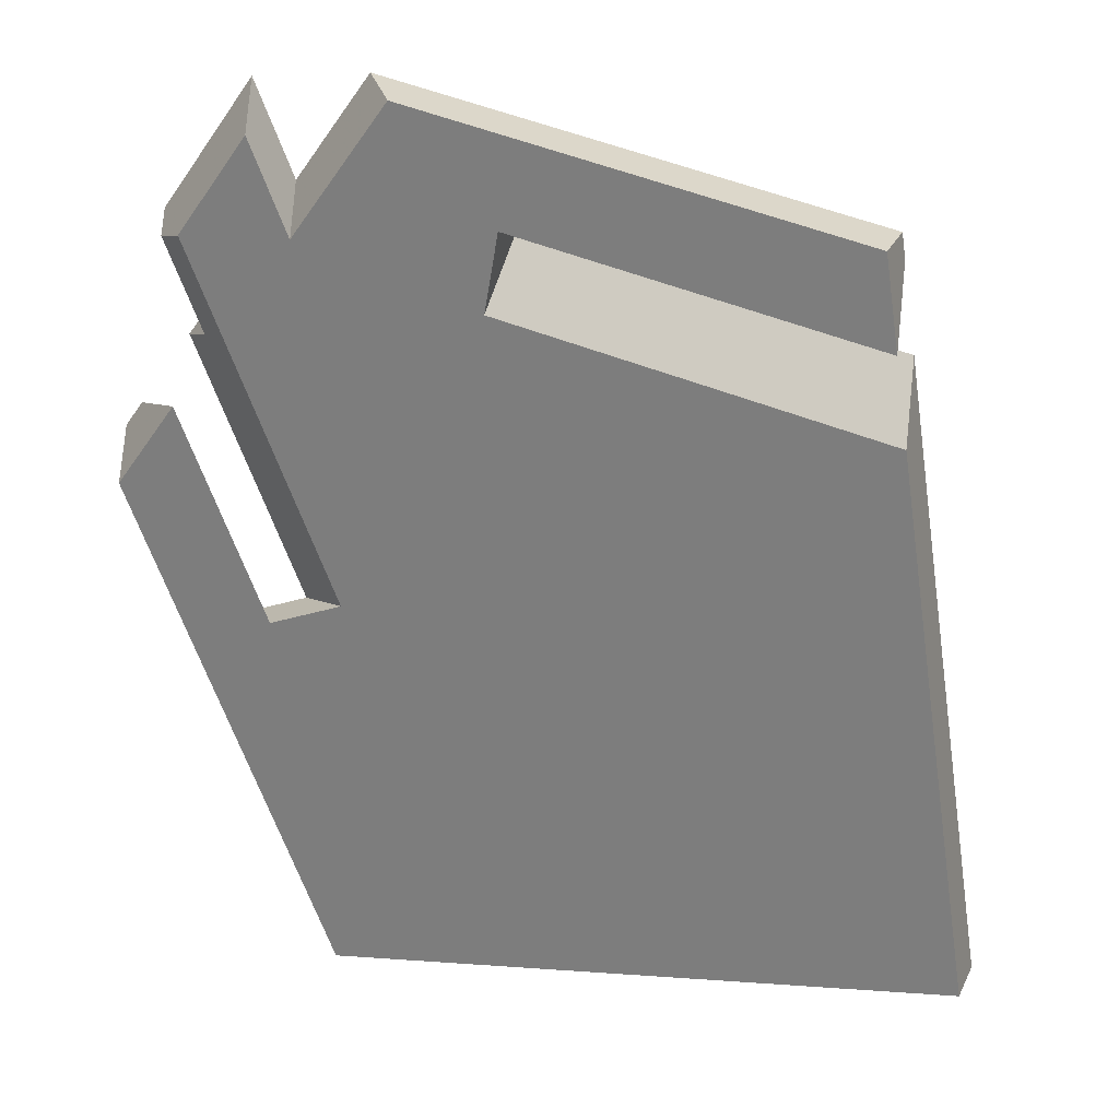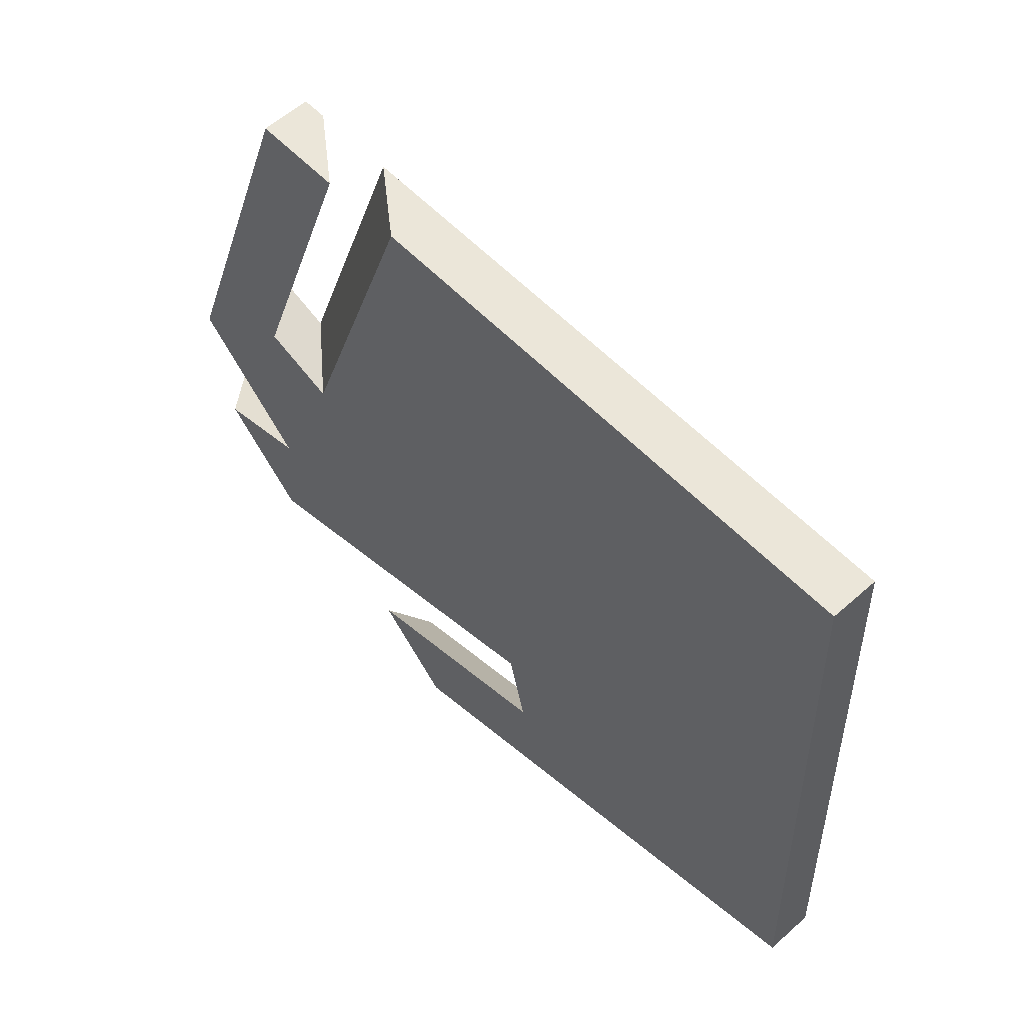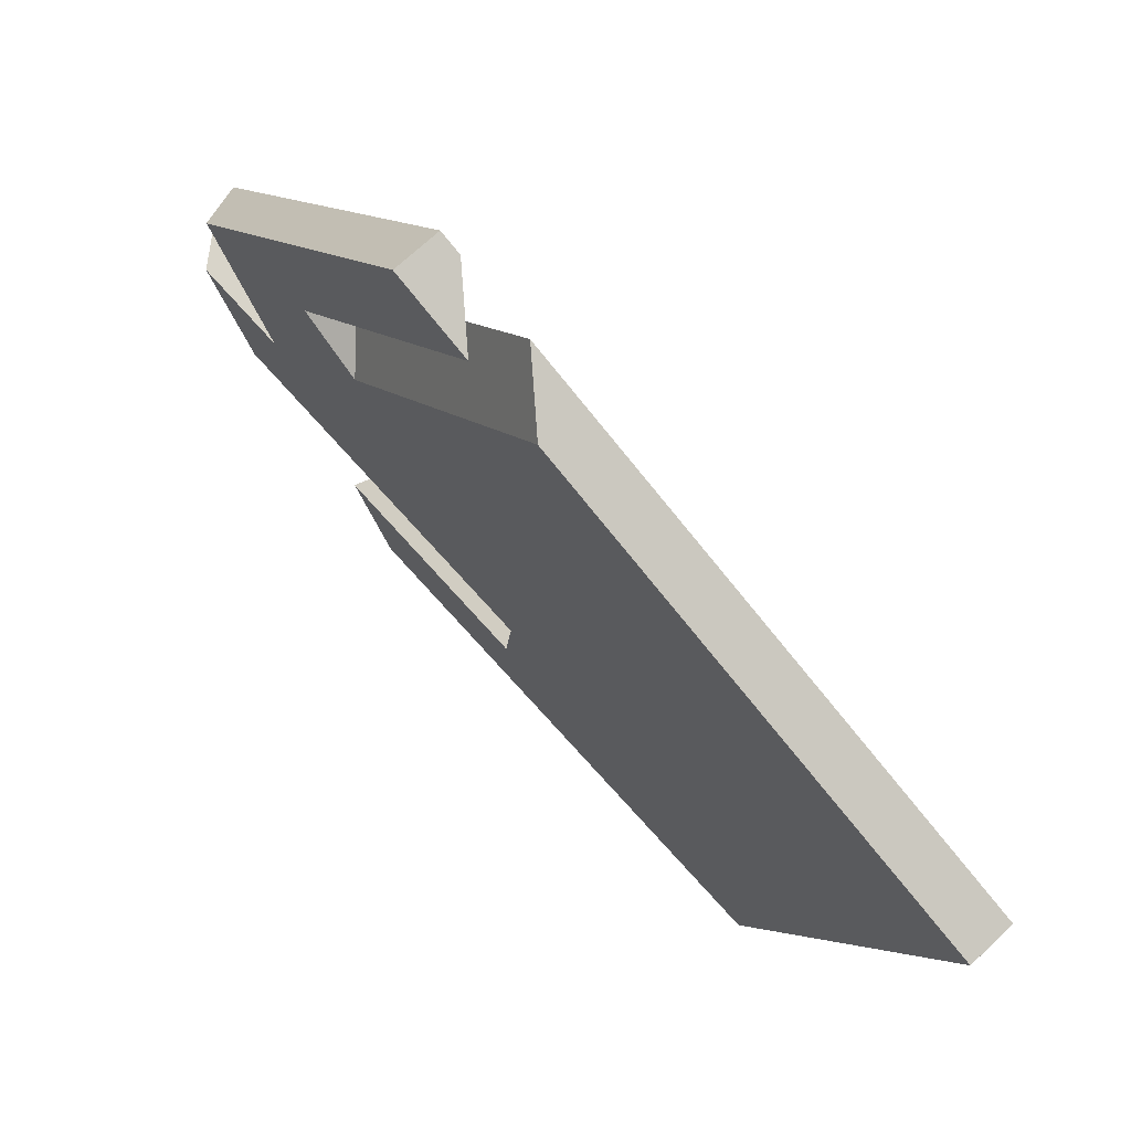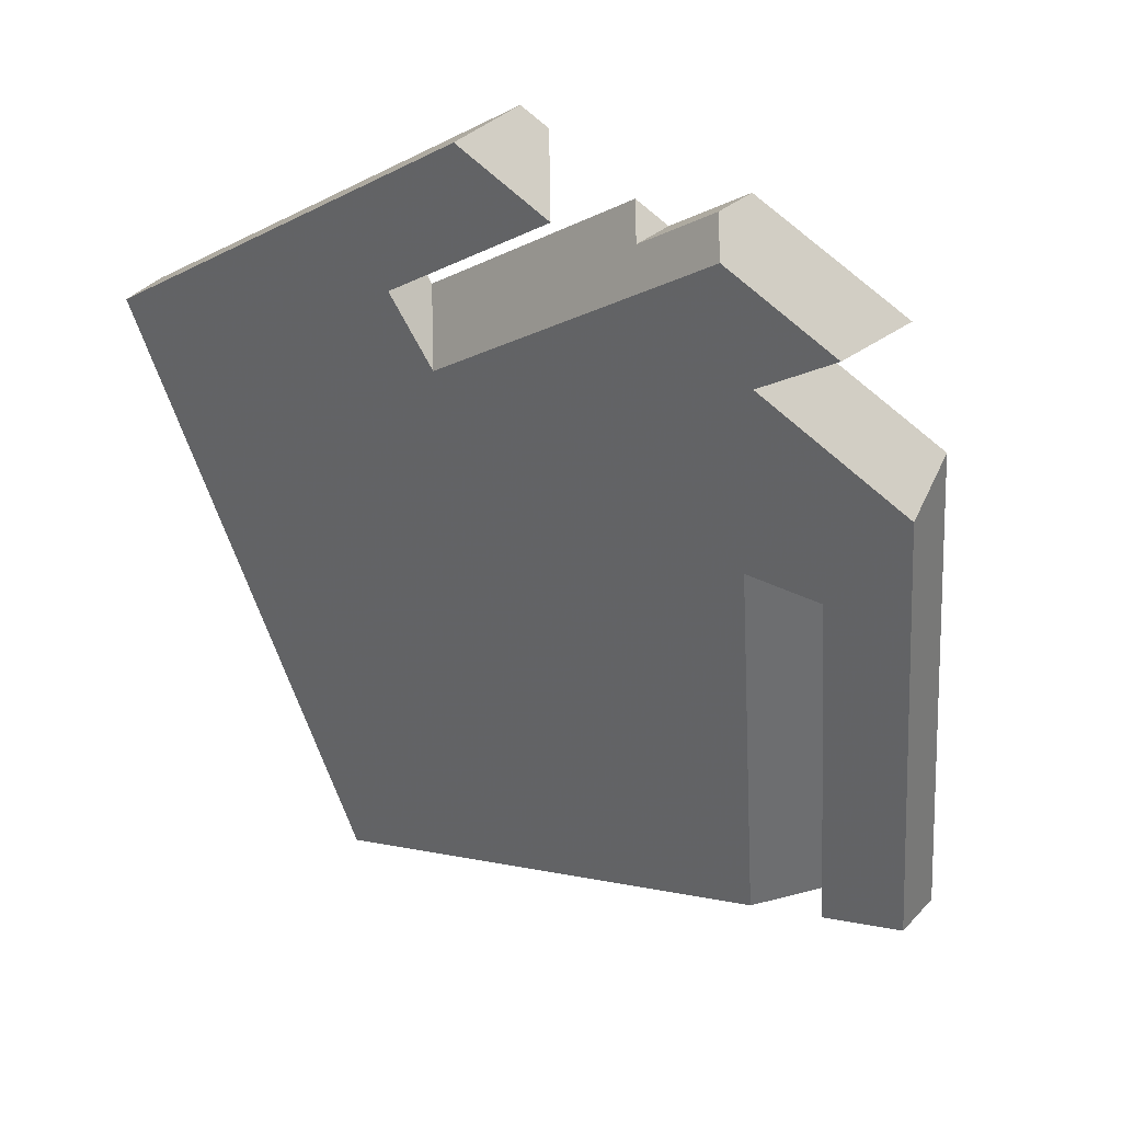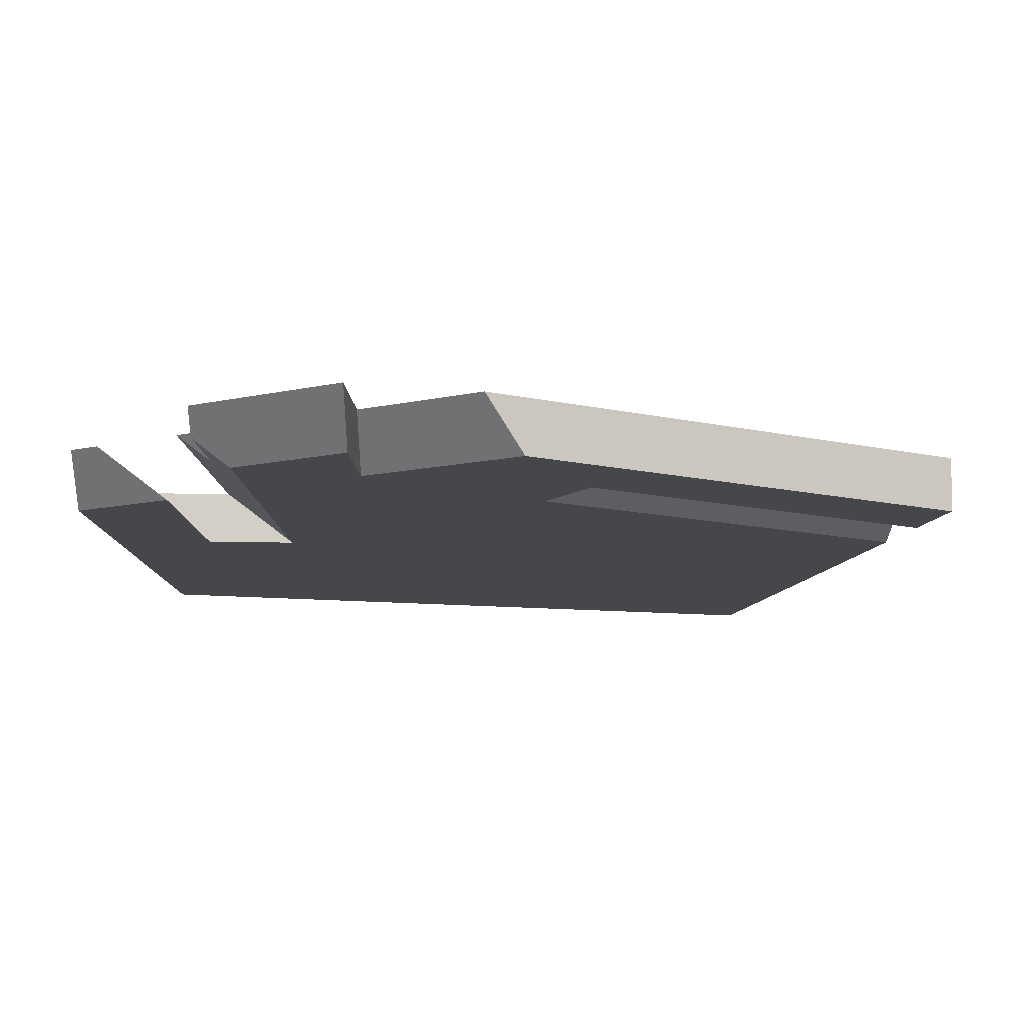
<metadata>
{"format":"obj","ext":"obj","renderer":"f3d","projection":"perspective","resolution":1024,"background":"white","views":[{"elev":-19.9,"azim":29.2,"up":"+Z"},{"elev":-42.0,"azim":97.7,"up":"+Z"},{"elev":-12.5,"azim":84.0,"up":"+Z"},{"elev":-74.4,"azim":-63.0,"up":"+Y"},{"elev":37.1,"azim":1.1,"up":"+Z"}]}
</metadata>
<code>
v 0.1388 -0.1535 -0.314
v 0.2079 -0.3714 -0.07726
v 0.1388 -0.1731 -0.3321
v 0.1542 -0.2216 -0.2794
v 0.1696 -0.2702 -0.2266
v 0.185 -0.3187 -0.1739
v 0.2004 -0.3672 -0.1211
v 0.1964 -0.3351 -0.1167
v 0.1849 -0.2987 -0.1562
v 0.1733 -0.2624 -0.1956
v 0.1618 -0.2261 -0.2351
v 0.1503 -0.1898 -0.2746
v -0.2041 -0.1968 -0.2669
v 0.1388 -0.1535 -0.314
v -0.2041 -0.2165 -0.285
v 0.1388 -0.1731 -0.3321
v -0.1184 -0.2056 -0.2968
v -0.03268 -0.1948 -0.3085
v 0.05305 -0.184 -0.3203
v 0.08979 -0.1597 -0.3073
v 0.0408 -0.1659 -0.3006
v -0.008184 -0.1721 -0.2938
v -0.05717 -0.1783 -0.2871
v -0.1062 -0.1845 -0.2804
v -0.1551 -0.1907 -0.2736
v 0.03733 -0.44 -0.002705
v 0.01997 -0.4398 -0.04228
v 0.2079 -0.3714 -0.07726
v 0.1653 -0.3885 -0.05862
v 0.1226 -0.4057 -0.03998
v 0.07998 -0.4228 -0.02134
v 0.2004 -0.3672 -0.1211
v 0.06507 -0.4217 -0.06199
v 0.1102 -0.4035 -0.0817
v 0.1553 -0.3854 -0.1014
v 0.0594 -0.4651 0.02463
v 0.04204 -0.465 -0.01494
v 0.2175 -0.4015 -0.04447
v 0.178 -0.4174 -0.02719
v 0.1384 -0.4333 -0.009916
v 0.09892 -0.4492 0.007359
v 0.21 -0.3974 -0.08833
v 0.2137 -0.3995 -0.0664
v 0.08402 -0.4481 -0.03329
v 0.126 -0.4312 -0.05164
v 0.168 -0.4143 -0.06998
v 0.01997 -0.4398 -0.04228
v 0.0594 -0.4651 0.02463
v 0.03733 -0.44 -0.002705
v 0.04204 -0.465 -0.01494
v 0.2203 -0.4103 -0.03493
v 0.21 -0.3974 -0.08833
v 0.2203 -0.43 -0.05299
v 0.2175 -0.4015 -0.04447
v 0.2137 -0.3995 -0.0664
v 0.2151 -0.4137 -0.07066
v -0.1521 -0.3308 -0.1213
v -0.1244 -0.4904 0.01271
v -0.143 -0.4799 0.02177
v -0.1163 -0.3514 -0.1383
v -0.1183 -0.3862 -0.1006
v -0.1204 -0.4209 -0.0628
v -0.1224 -0.4557 -0.02505
v -0.1409 -0.4434 -0.01793
v -0.1495 -0.4385 -0.01375
v -0.1423 -0.4677 0.008533
v -0.1416 -0.4555 -0.0047
v -0.1581 -0.4337 -0.009576
v -0.1566 -0.408 -0.03751
v -0.1551 -0.3823 -0.06543
v -0.1536 -0.3566 -0.09336
v -0.1967 -0.3297 -0.1226
v -0.1658 -0.4343 -0.04829
v -0.1748 -0.4292 -0.04394
v -0.1837 -0.4242 -0.03958
v -0.1927 -0.4191 -0.03523
v -0.2016 -0.4141 -0.03088
v -0.1609 -0.3502 -0.1396
v -0.1622 -0.3713 -0.1168
v -0.1634 -0.3923 -0.09395
v -0.1646 -0.4133 -0.07112
v -0.2004 -0.393 -0.0538
v -0.1992 -0.3719 -0.07673
v -0.198 -0.3508 -0.09966
v -0.1163 -0.3514 -0.1383
v -0.1967 -0.3297 -0.1226
v -0.1521 -0.3308 -0.1213
v -0.1609 -0.3502 -0.1396
v -0.06751 -0.516 0.04053
v -0.09595 -0.5032 0.02662
v -0.1244 -0.4904 0.01271
v -0.143 -0.4799 0.02177
v -0.1434 -0.4777 0.03832
v -0.1059 -0.4946 0.05667
v -0.06839 -0.5115 0.07502
v -0.1409 -0.4434 -0.01793
v -0.1495 -0.4385 -0.01375
v -0.1581 -0.4337 -0.009576
v -0.1497 -0.4374 -0.005476
v -0.1413 -0.4412 -0.001376
v -0.1411 -0.4423 -0.009655
v -0.2164 -0.4074 -0.03807
v -0.2041 -0.1968 -0.2669
v -0.2041 -0.2165 -0.285
v -0.2159 -0.4097 -0.05532
v -0.2155 -0.4119 -0.07257
v -0.2117 -0.3468 -0.1434
v -0.2079 -0.2816 -0.2142
v -0.2062 -0.2319 -0.2288
v -0.2082 -0.267 -0.1906
v -0.2102 -0.3021 -0.1525
v -0.2123 -0.3372 -0.1144
v -0.2143 -0.3723 -0.07621
v 0.006993 -0.3419 -0.1487
v 0.1182 -0.3448 -0.1455
v -0.09911 -0.251 -0.2475
v 0.0121 -0.254 -0.2442
v 0.1233 -0.2569 -0.241
v 0.2203 -0.43 -0.05299
v 0.1506 -0.458 -0.02255
v 0.08098 -0.486 0.007896
v 0.01133 -0.514 0.03834
v 0.1388 -0.1731 -0.3321
v 0.1542 -0.2216 -0.2794
v 0.1696 -0.2702 -0.2266
v 0.185 -0.3187 -0.1739
v 0.2004 -0.3672 -0.1211
v -0.2041 -0.2165 -0.285
v -0.1184 -0.2056 -0.2968
v -0.03268 -0.1948 -0.3085
v 0.05305 -0.184 -0.3203
v 0.1553 -0.3854 -0.1014
v 0.1102 -0.4035 -0.0817
v 0.06507 -0.4217 -0.06199
v 0.01997 -0.4398 -0.04228
v 0.04204 -0.465 -0.01494
v 0.08402 -0.4481 -0.03329
v 0.126 -0.4312 -0.05164
v 0.168 -0.4143 -0.06998
v 0.21 -0.3974 -0.08833
v 0.2151 -0.4137 -0.07066
v -0.1163 -0.3514 -0.1383
v -0.1609 -0.3502 -0.1396
v -0.06751 -0.516 0.04053
v -0.09595 -0.5032 0.02662
v -0.1244 -0.4904 0.01271
v -0.1224 -0.4557 -0.02505
v -0.1204 -0.4209 -0.0628
v -0.1183 -0.3862 -0.1006
v -0.1658 -0.4343 -0.04829
v -0.1782 -0.4287 -0.05436
v -0.1907 -0.4231 -0.06043
v -0.2031 -0.4175 -0.0665
v -0.2155 -0.4119 -0.07257
v -0.2117 -0.3468 -0.1434
v -0.2079 -0.2816 -0.2142
v -0.1622 -0.3713 -0.1168
v -0.1634 -0.3923 -0.09395
v -0.1646 -0.4133 -0.07112
v -0.02703 -0.4967 0.01958
v -0.06539 -0.4795 0.0008257
v -0.2164 -0.4074 -0.03807
v -0.2016 -0.4141 -0.03088
v -0.1927 -0.4191 -0.03523
v -0.1837 -0.4242 -0.03958
v -0.1748 -0.4292 -0.04394
v -0.1658 -0.4343 -0.04829
v -0.2155 -0.4119 -0.07257
v -0.2159 -0.4097 -0.05532
v -0.1782 -0.4287 -0.05436
v -0.1907 -0.4231 -0.06043
v -0.2031 -0.4175 -0.0665
v -0.143 -0.4799 0.02177
v -0.1423 -0.4677 0.008533
v -0.1416 -0.4555 -0.0047
v -0.1409 -0.4434 -0.01793
v -0.1434 -0.4777 0.03832
v -0.1413 -0.4412 -0.001376
v -0.1418 -0.4503 0.008549
v -0.1424 -0.4595 0.01847
v -0.1429 -0.4686 0.0284
v -0.1411 -0.4423 -0.009655
v -0.06539 -0.4795 0.0008257
v -0.06627 -0.475 0.03532
v -0.03657 -0.4883 0.04984
v -0.00688 -0.5017 0.06436
v 0.01133 -0.514 0.03834
v -0.02703 -0.4967 0.01958
v 0.2203 -0.4103 -0.03493
v -0.00688 -0.5017 0.06436
v 0.2203 -0.43 -0.05299
v 0.1506 -0.458 -0.02255
v 0.08098 -0.486 0.007896
v 0.01133 -0.514 0.03834
v 0.03855 -0.4834 0.0445
v 0.08398 -0.4651 0.02465
v 0.1294 -0.4469 0.004788
v 0.1748 -0.4286 -0.01507
v -0.09639 -0.4583 0.01718
v -0.03284 -0.46 0.01902
v -0.09334 -0.4059 -0.03976
v -0.02979 -0.4076 -0.03792
v 0.03376 -0.4093 -0.03608
v -0.0903 -0.3535 -0.09671
v -0.02675 -0.3552 -0.09487
v 0.03681 -0.3569 -0.09303
v 0.1004 -0.3586 -0.09119
v 0.1639 -0.3602 -0.08934
v -0.1508 -0.2994 -0.1555
v -0.08725 -0.3011 -0.1537
v -0.0237 -0.3028 -0.1518
v 0.03985 -0.3045 -0.15
v 0.1034 -0.3062 -0.1481
v 0.167 -0.3078 -0.1463
v -0.1478 -0.247 -0.2124
v -0.0842 -0.2487 -0.2106
v -0.02065 -0.2504 -0.2088
v 0.0429 -0.2521 -0.2069
v 0.1065 -0.2537 -0.2051
v -0.08116 -0.1963 -0.2675
v -0.01761 -0.198 -0.2657
v 0.04595 -0.1997 -0.2639
v 0.1095 -0.2013 -0.262
v 0.2203 -0.4103 -0.03493
v 0.1748 -0.4286 -0.01507
v 0.1294 -0.4469 0.004788
v 0.08398 -0.4651 0.02465
v 0.03855 -0.4834 0.0445
v -0.00688 -0.5017 0.06436
v 0.1388 -0.1535 -0.314
v 0.1503 -0.1898 -0.2746
v 0.1618 -0.2261 -0.2351
v 0.1733 -0.2624 -0.1956
v 0.1849 -0.2987 -0.1562
v 0.1964 -0.3351 -0.1167
v 0.2079 -0.3714 -0.07726
v -0.2041 -0.1968 -0.2669
v -0.1551 -0.1907 -0.2736
v -0.1062 -0.1845 -0.2804
v -0.05717 -0.1783 -0.2871
v -0.008184 -0.1721 -0.2938
v 0.0408 -0.1659 -0.3006
v 0.08979 -0.1597 -0.3073
v 0.1653 -0.3885 -0.05862
v 0.1226 -0.4057 -0.03998
v 0.07998 -0.4228 -0.02134
v 0.03733 -0.44 -0.002705
v 0.0594 -0.4651 0.02463
v 0.09892 -0.4492 0.007359
v 0.1384 -0.4333 -0.009916
v 0.178 -0.4174 -0.02719
v 0.2175 -0.4015 -0.04447
v -0.1521 -0.3308 -0.1213
v -0.1967 -0.3297 -0.1226
v -0.2016 -0.4141 -0.03088
v -0.2164 -0.4074 -0.03807
v -0.1413 -0.4412 -0.001376
v -0.1497 -0.4374 -0.005476
v -0.1581 -0.4337 -0.009576
v -0.1434 -0.4777 0.03832
v -0.1429 -0.4686 0.0284
v -0.1424 -0.4595 0.01847
v -0.1418 -0.4503 0.008549
v -0.06839 -0.5115 0.07502
v -0.1059 -0.4946 0.05667
v -0.2143 -0.3723 -0.07621
v -0.2123 -0.3372 -0.1144
v -0.2102 -0.3021 -0.1525
v -0.2082 -0.267 -0.1906
v -0.2062 -0.2319 -0.2288
v -0.1566 -0.408 -0.03751
v -0.1551 -0.3823 -0.06543
v -0.1536 -0.3566 -0.09336
v -0.198 -0.3508 -0.09966
v -0.1992 -0.3719 -0.07673
v -0.2004 -0.393 -0.0538
v -0.03657 -0.4883 0.04984
v -0.06627 -0.475 0.03532
v -0.06627 -0.475 0.03532
v -0.06539 -0.4795 0.0008257
v -0.06751 -0.516 0.04053
v -0.06839 -0.5115 0.07502
f 12 4 3 1
f 4 12 11
f 9 6 5 10
f 8 7 6 9
f 10 5 11
f 4 11 5
f 2 7 8
f 15 13 25
f 17 25 24
f 18 23 22
f 21 19 18 22
f 23 17 24
f 17 23 18
f 16 20 14
f 20 16 19
f 20 19 21
f 15 25 17
f 34 35 29
f 32 28 35
f 29 35 28
f 34 29 30
f 27 31 26
f 30 33 34
f 27 33 31
f 31 33 30
f 45 38 46
f 42 46 43
f 38 43 46
f 45 39 38
f 37 36 41
f 37 41 40
f 39 45 44
f 37 40 44
f 40 39 44
f 50 47 49
f 49 48 50
f 51 55 54
f 53 55 51
f 55 56 52
f 55 53 56
f 70 61 62
f 71 60 61
f 71 57 60
f 70 71 61
f 70 62 69
f 69 62 64
f 67 64 63
f 62 63 64
f 58 66 63
f 67 63 66
f 65 68 69
f 58 59 66
f 64 65 69
f 78 72 84 79
f 79 84 83 80
f 80 83 82 81
f 74 73 81
f 75 74 81
f 76 75 82
f 81 82 75
f 82 77 76
f 88 85 87
f 87 86 88
f 90 95 94
f 89 95 90
f 94 93 91
f 91 93 92
f 90 94 91
f 99 101 100
f 97 101 99
f 99 98 97
f 101 97 96
f 105 102 113
f 105 113 112
f 108 111 110
f 108 110 109
f 111 105 112
f 107 106 105
f 108 107 105
f 103 104 109
f 104 108 109
f 105 111 108
f 116 117 114
f 118 115 114 117
f 148 161 147
f 161 146 147
f 161 144 145
f 146 161 145
f 158 159 153
f 159 152 153
f 152 159 151
f 148 149 135
f 151 159 150
f 135 161 148
f 136 122 160
f 135 136 160
f 121 122 136
f 120 121 137
f 136 137 121
f 138 120 137
f 135 114 134
f 138 139 120
f 141 119 139
f 139 119 120
f 139 140 141
f 135 160 161
f 153 154 158
f 158 154 157
f 155 157 154
f 143 157 155
f 143 116 142
f 114 149 142
f 156 143 155
f 149 114 135
f 128 116 156
f 129 116 128
f 116 114 142
f 129 130 116
f 130 117 116
f 156 116 143
f 134 114 133
f 132 133 115
f 115 133 114
f 127 132 115
f 115 126 127
f 126 115 125
f 118 117 131
f 130 131 117
f 124 118 131
f 115 118 125
f 125 118 124
f 123 124 131
f 165 164 171
f 162 164 163
f 164 162 169
f 170 166 165
f 164 169 171
f 170 165 171
f 168 172 169
f 171 169 172
f 167 166 170
f 175 179 178
f 176 175 182
f 178 182 175
f 175 180 179
f 173 177 181
f 180 174 181
f 173 181 174
f 175 174 180
f 188 186 185
f 187 186 188
f 184 183 185
f 188 185 183
f 191 189 198
f 196 193 192 197
f 193 196 195
f 197 192 198
f 190 194 195
f 194 193 195
f 191 198 192
f 202 201 199 200
f 205 204 201 202
f 206 205 202 203
f 211 210 204 205
f 212 211 205 206
f 213 212 206 207
f 214 213 207 208
f 216 215 209 210
f 217 216 210 211
f 218 217 211 212
f 219 218 212 213
f 221 220 216 217
f 222 221 217 218
f 223 222 218 219
f 199 261 260
f 199 263 262
f 199 262 261
f 278 265 264
f 278 199 265
f 199 260 265
f 201 257 199
f 199 278 200
f 199 257 263
f 276 256 255
f 256 276 266
f 271 259 258
f 201 272 271
f 271 257 201
f 258 257 271
f 272 201 204
f 200 277 229
f 228 200 229
f 202 200 247
f 277 200 278
f 247 200 228
f 227 248 228
f 247 228 248
f 226 249 227
f 248 227 249
f 249 226 250
f 244 208 245
f 207 203 246
f 245 207 246
f 247 246 203
f 247 203 202
f 224 251 225
f 251 250 225
f 224 252 251
f 226 225 250
f 266 276 275
f 274 266 275
f 254 267 274
f 274 267 266
f 268 267 254
f 273 272 204
f 253 273 204
f 209 254 253
f 268 254 209
f 210 253 204
f 209 253 210
f 209 269 268
f 270 269 215
f 238 237 270
f 215 238 270
f 239 238 215
f 240 239 220
f 215 216 220
f 215 220 239
f 269 209 215
f 221 240 220
f 207 245 208
f 244 236 208
f 235 208 236
f 234 233 214
f 213 214 233
f 235 234 214
f 235 214 208
f 233 219 213
f 207 206 203
f 241 221 222
f 222 243 242
f 222 242 241
f 241 240 221
f 223 243 222
f 233 232 219
f 223 219 232
f 231 230 223
f 243 223 230
f 232 231 223
f 280 282 281
f 282 280 279

</code>
